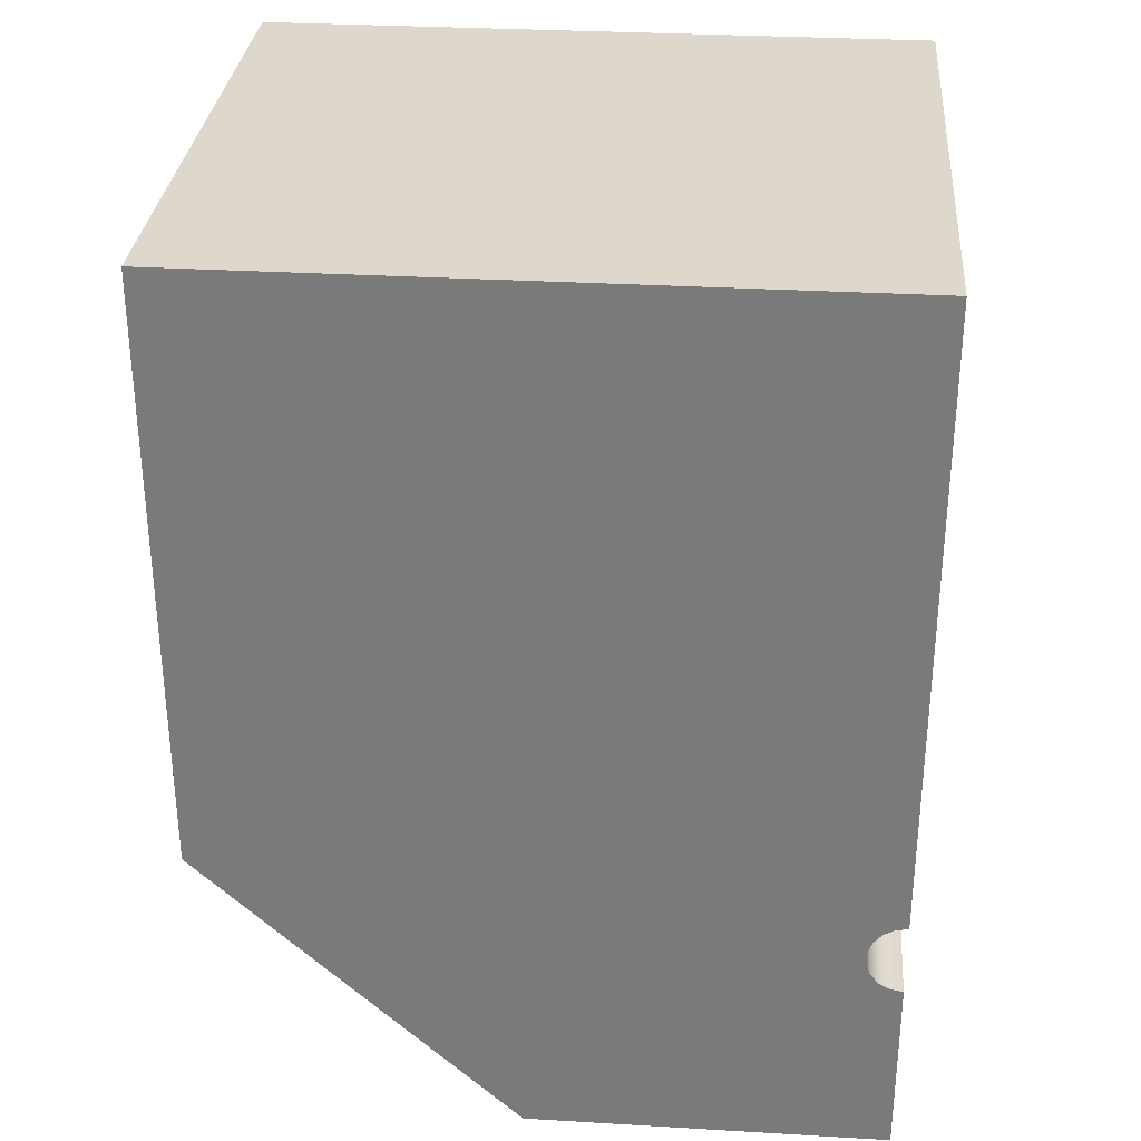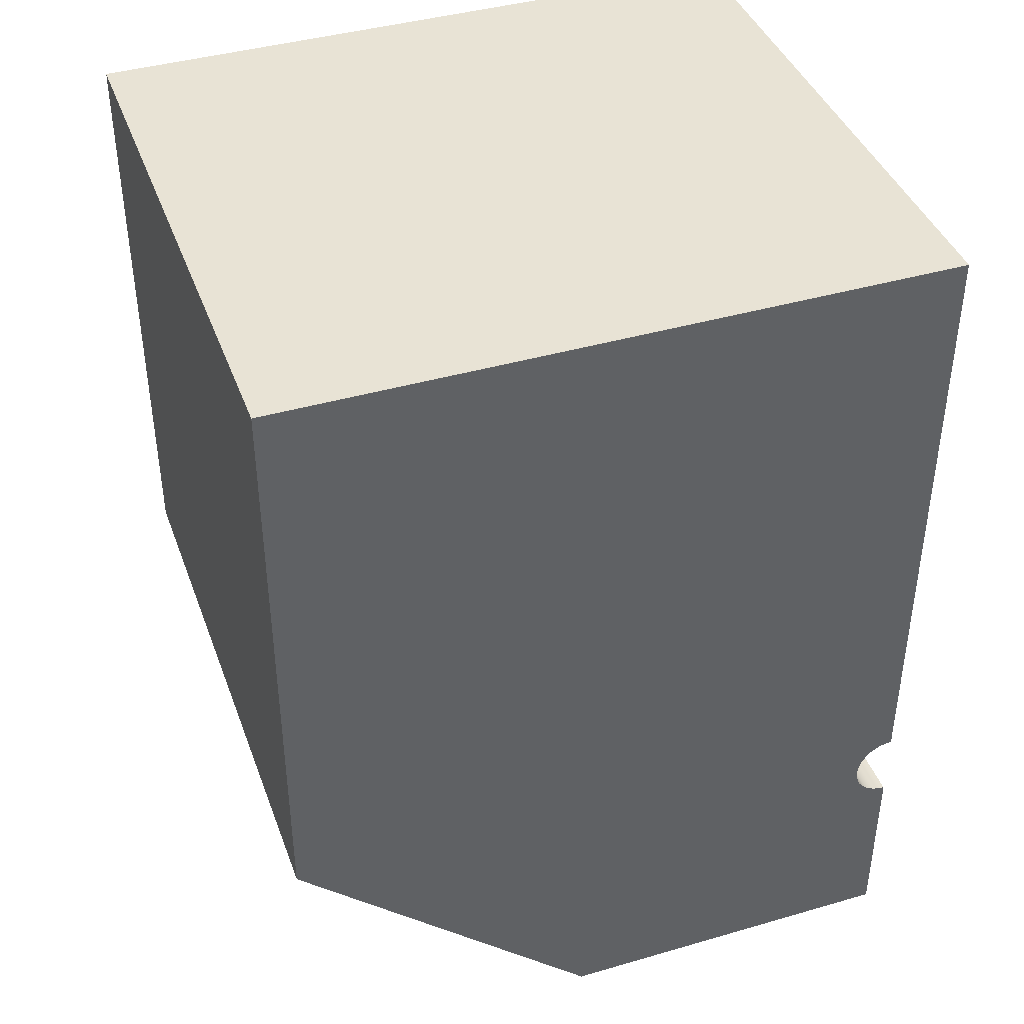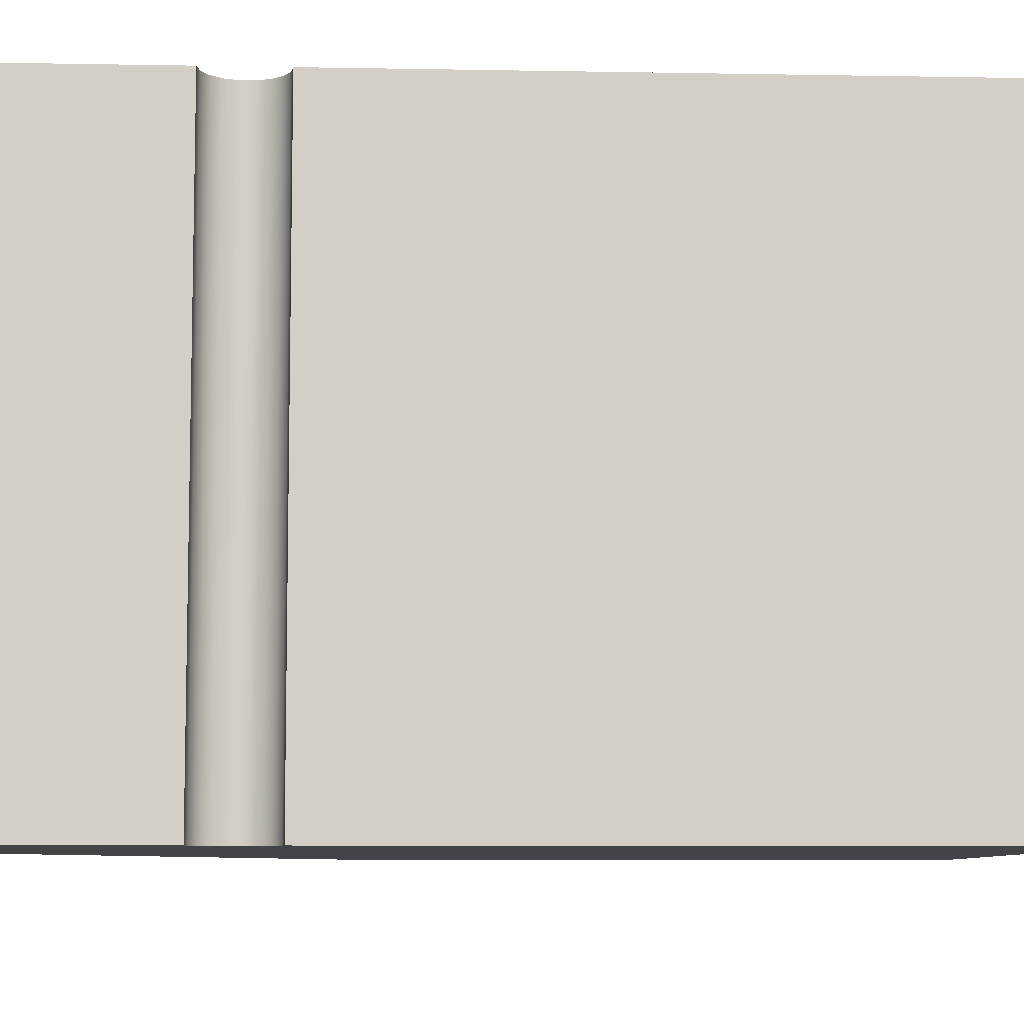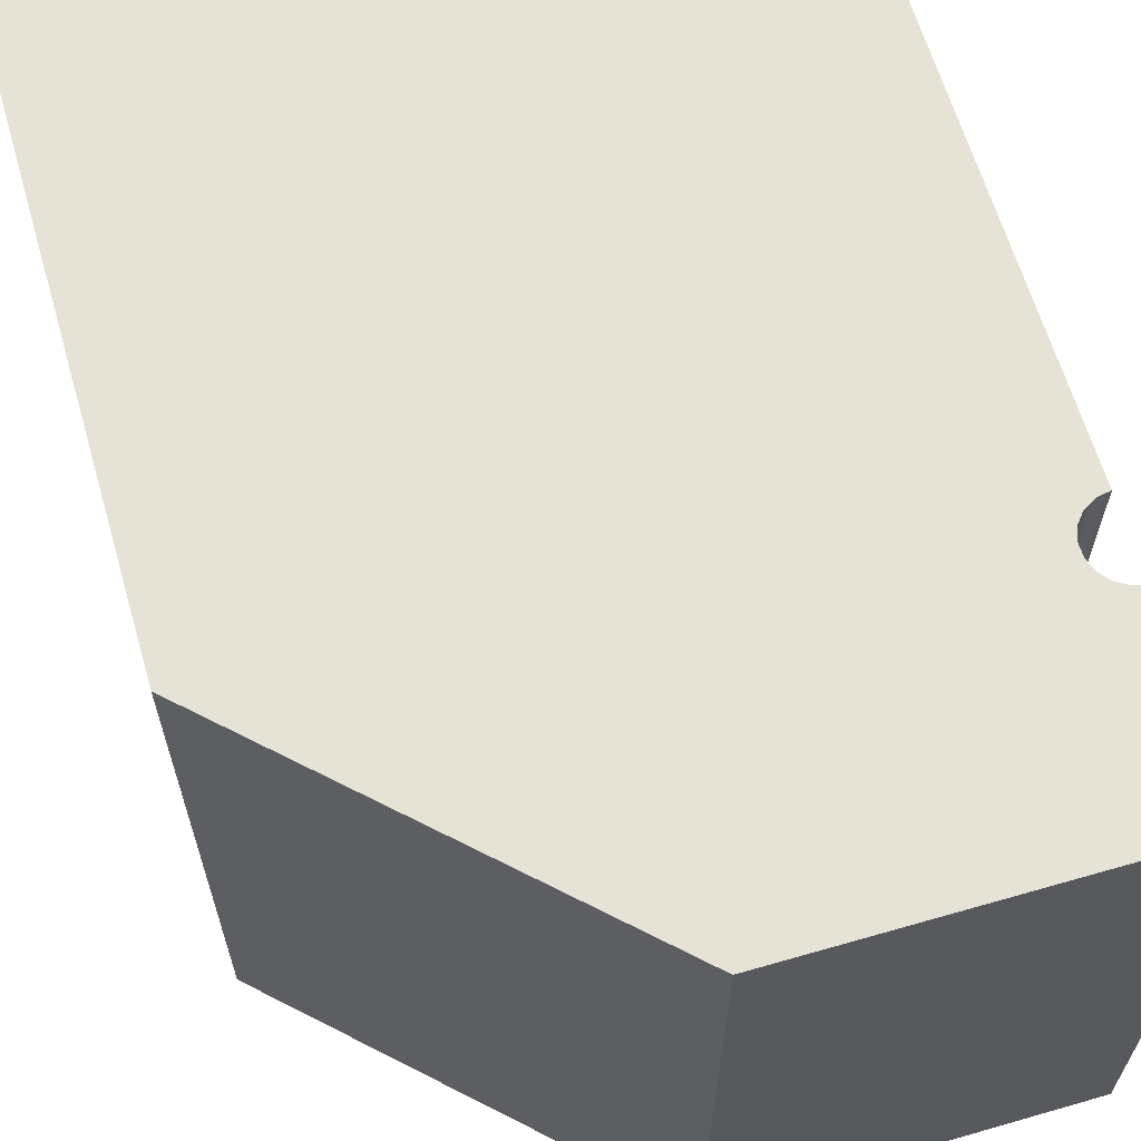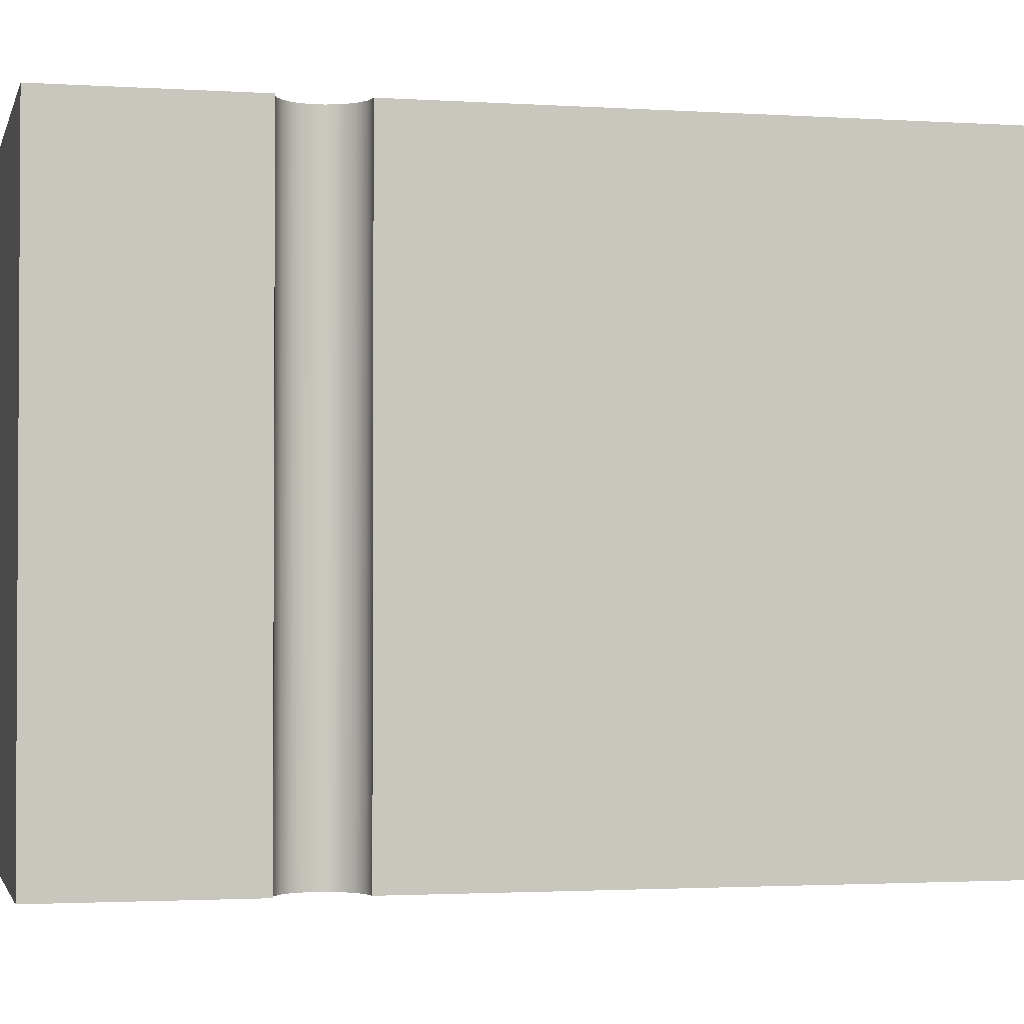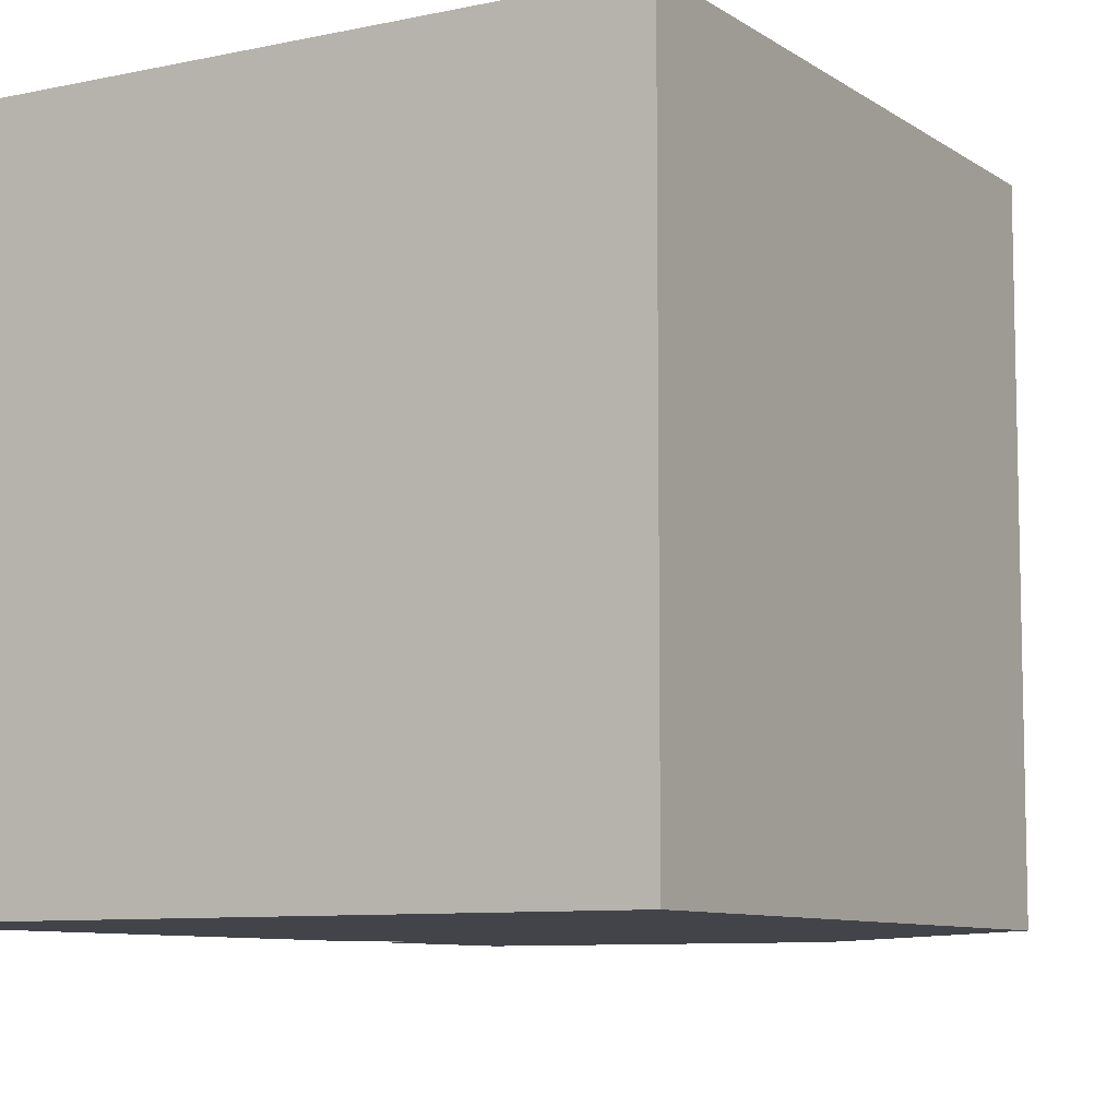
<metadata>
{"format":"obj","ext":"obj","renderer":"f3d","projection":"perspective","resolution":1024,"background":"white","views":[{"elev":31.2,"azim":-175.2,"up":"+Z"},{"elev":41.2,"azim":160.6,"up":"+Z"},{"elev":-8.0,"azim":-92.9,"up":"+Y"},{"elev":63.8,"azim":163.8,"up":"+Y"},{"elev":-2.0,"azim":-103.3,"up":"+Y"},{"elev":-8.4,"azim":30.5,"up":"+Y"}]}
</metadata>
<code>
v 4.25 0 -4.247
v 4.25 0 0
v 4.25 4 0
v 4.25 4 -4.247
v 4.25 0 0
v 8.75 0 0
v 8.75 4 0
v 4.25 4 0
v 4.25 0 -6
v 4.25 0 -4.747
v 4.25 4 -4.747
v 4.25 4 -6
v 8.75 0 0
v 4.25 0 0
v 4.25 0 -4.247
v 4.336 0 -4.262
v 4.411 0 -4.305
v 4.467 0 -4.372
v 4.496 0 -4.454
v 4.496 0 -4.54
v 4.467 0 -4.622
v 4.411 0 -4.689
v 4.336 0 -4.732
v 4.25 0 -4.747
v 4.25 0 -6
v 6.645 0 -6
v 8.75 0 -4
v 8.75 0 0
v 8.75 0 -4
v 8.75 4 -4
v 8.75 4 0
v 8.75 0 -4
v 6.645 0 -6
v 6.645 4 -6
v 8.75 4 -4
v 4.25 4 0
v 8.75 4 0
v 8.75 4 -4
v 6.645 4 -6
v 4.25 4 -6
v 4.25 4 -4.747
v 4.336 4 -4.732
v 4.411 4 -4.689
v 4.467 4 -4.622
v 4.496 4 -4.54
v 4.496 4 -4.454
v 4.467 4 -4.372
v 4.411 4 -4.305
v 4.336 4 -4.262
v 4.25 4 -4.247
v 6.645 0 -6
v 4.25 0 -6
v 4.25 4 -6
v 6.645 4 -6
v 4.25 0 -4.747
v 4.336 0 -4.732
v 4.411 0 -4.689
v 4.467 0 -4.622
v 4.496 0 -4.54
v 4.496 0 -4.454
v 4.467 0 -4.372
v 4.411 0 -4.305
v 4.336 0 -4.262
v 4.25 0 -4.247
v 4.25 4 -4.247
v 4.336 4 -4.262
v 4.411 4 -4.305
v 4.467 4 -4.372
v 4.496 4 -4.454
v 4.496 4 -4.54
v 4.467 4 -4.622
v 4.411 4 -4.689
v 4.336 4 -4.732
v 4.25 4 -4.747
f 1 2 4
f 4 2 3
f 5 6 8
f 8 6 7
f 9 10 12
f 12 10 11
f 13 14 27
f 27 14 18
f 27 18 26
f 26 18 19
f 26 19 20
f 15 16 14
f 14 16 17
f 14 17 18
f 20 21 26
f 26 21 25
f 25 21 22
f 25 22 23
f 23 24 25
f 28 29 31
f 31 29 30
f 32 33 35
f 35 33 34
f 37 38 36
f 36 38 47
f 36 47 48
f 38 39 47
f 47 39 46
f 46 39 45
f 45 39 44
f 44 39 40
f 44 40 43
f 43 40 42
f 42 40 41
f 48 49 36
f 36 49 50
f 51 52 54
f 54 52 53
f 74 55 73
f 73 55 56
f 73 56 72
f 72 56 57
f 72 57 71
f 71 57 58
f 71 58 70
f 70 58 59
f 70 59 69
f 69 59 60
f 69 60 68
f 68 60 61
f 68 61 67
f 67 61 62
f 67 62 66
f 66 62 63
f 66 63 65
f 65 63 64

</code>
